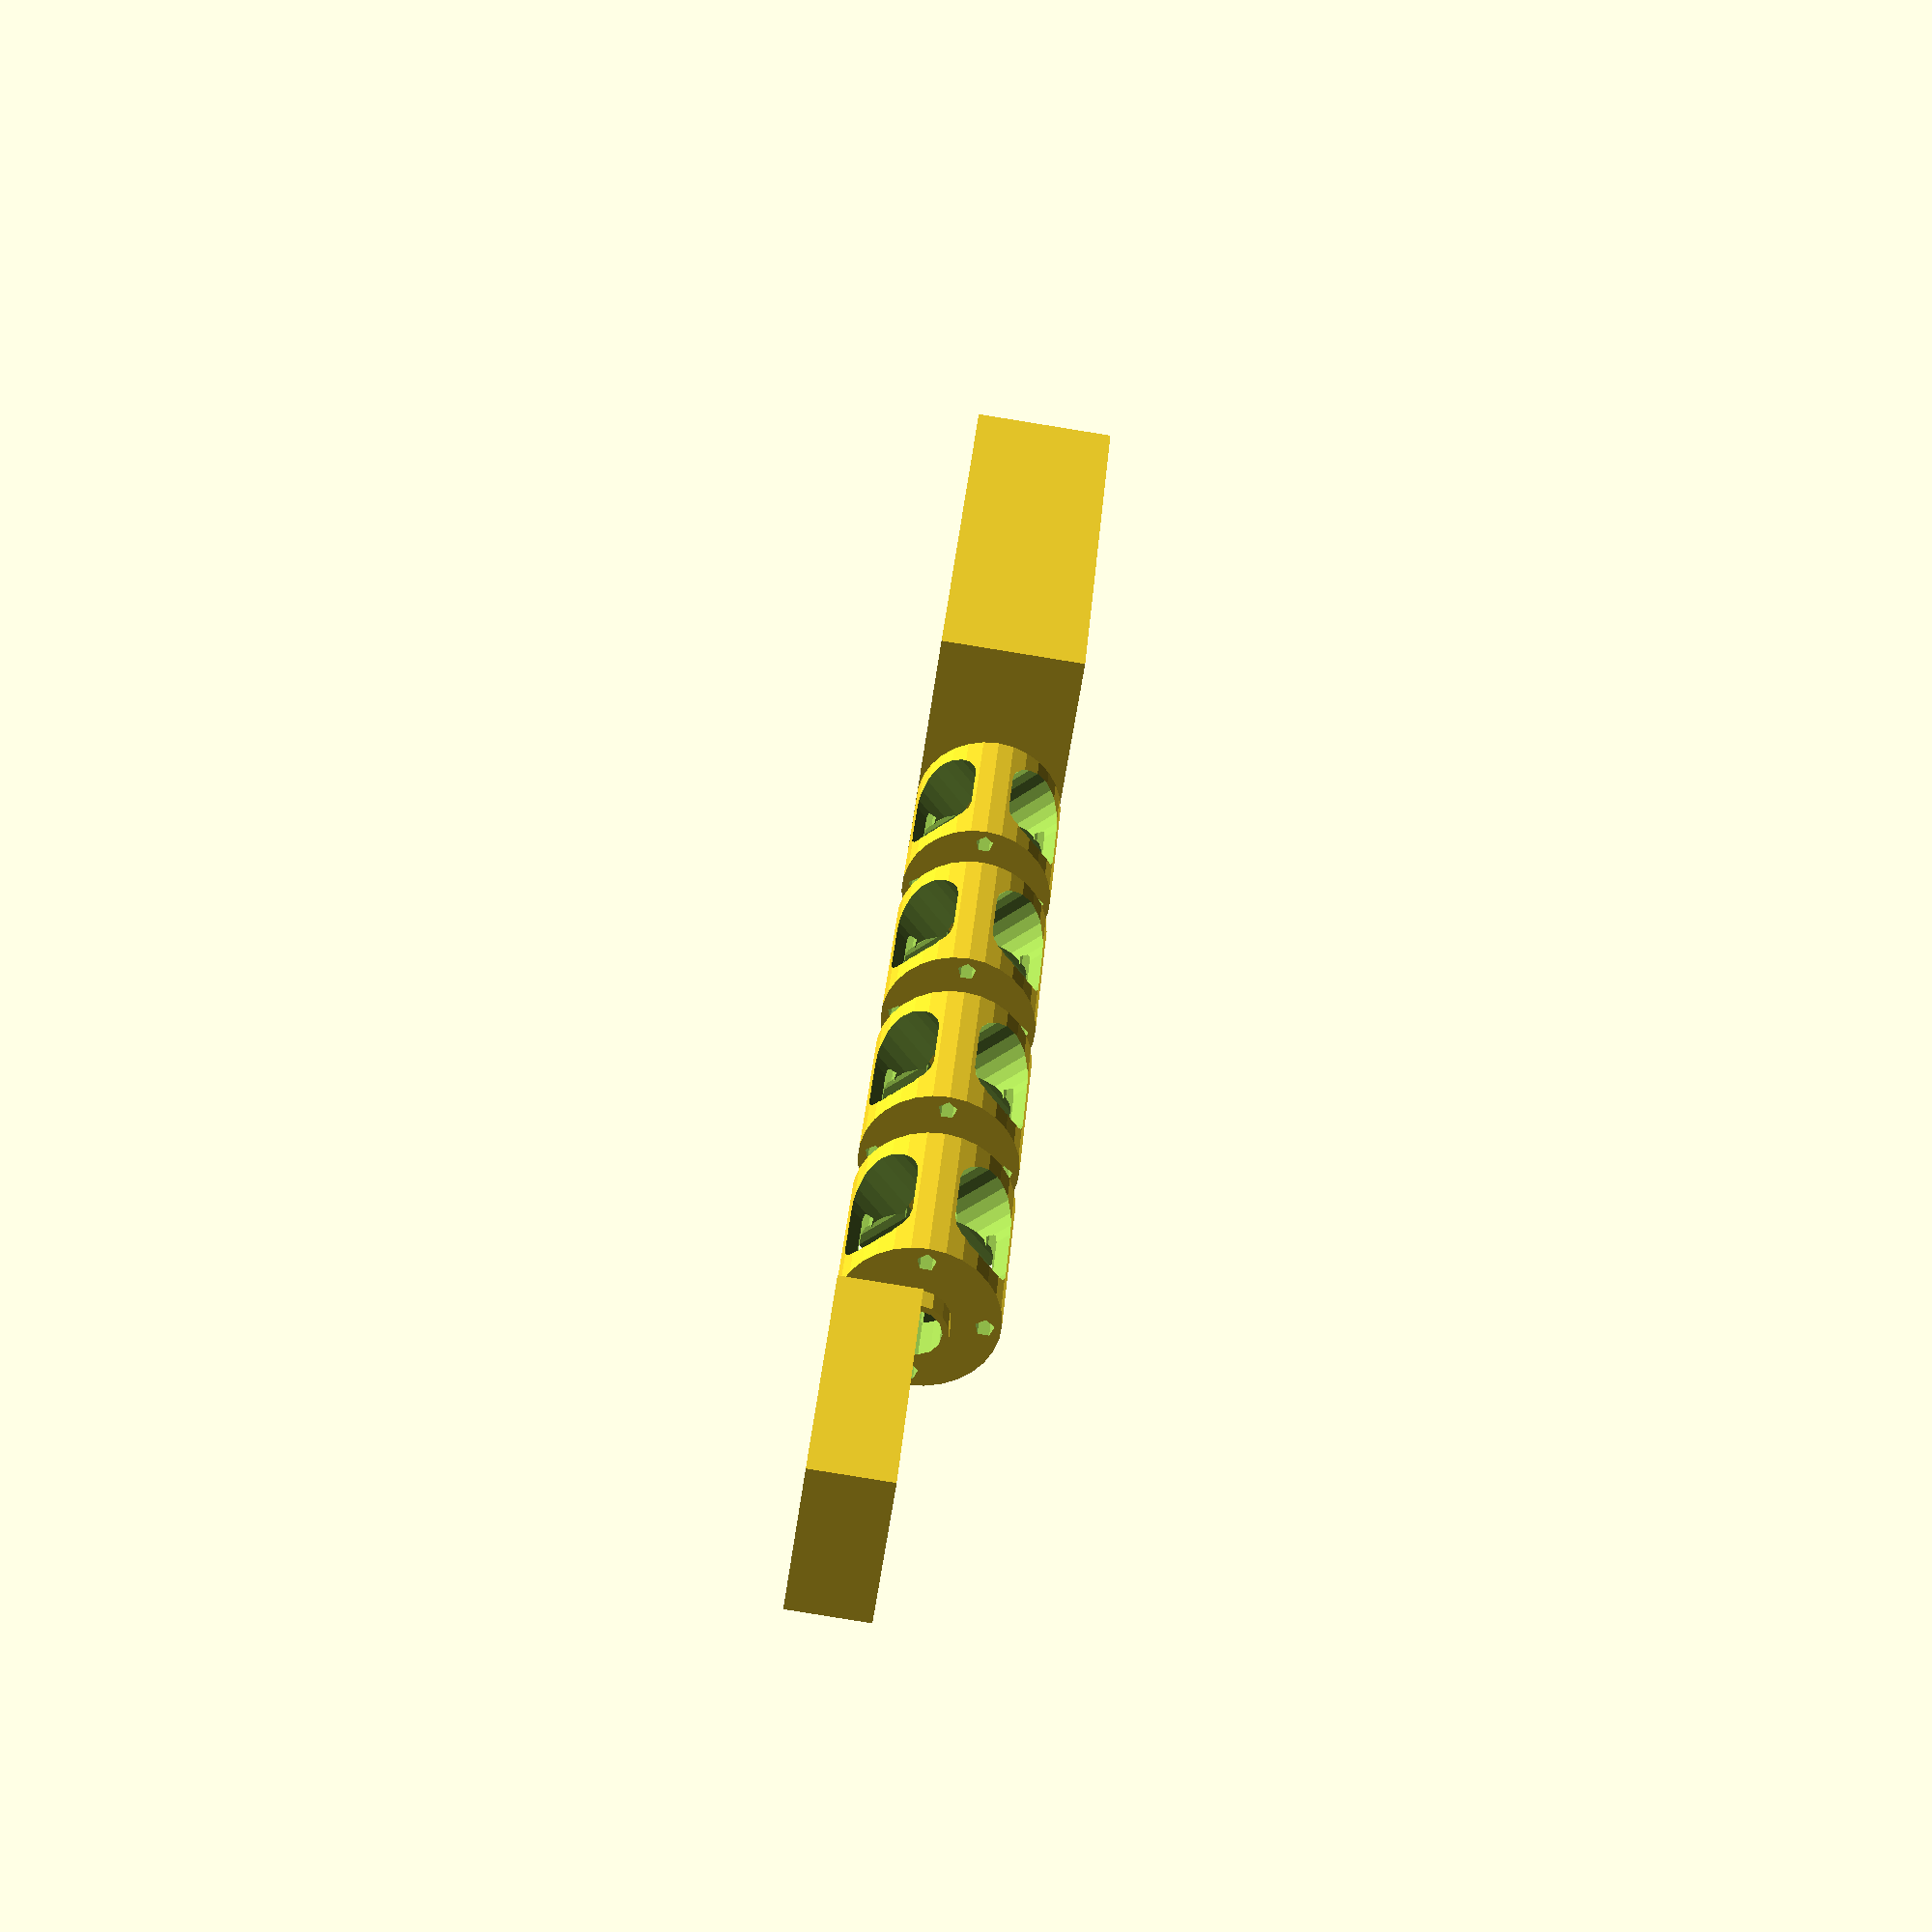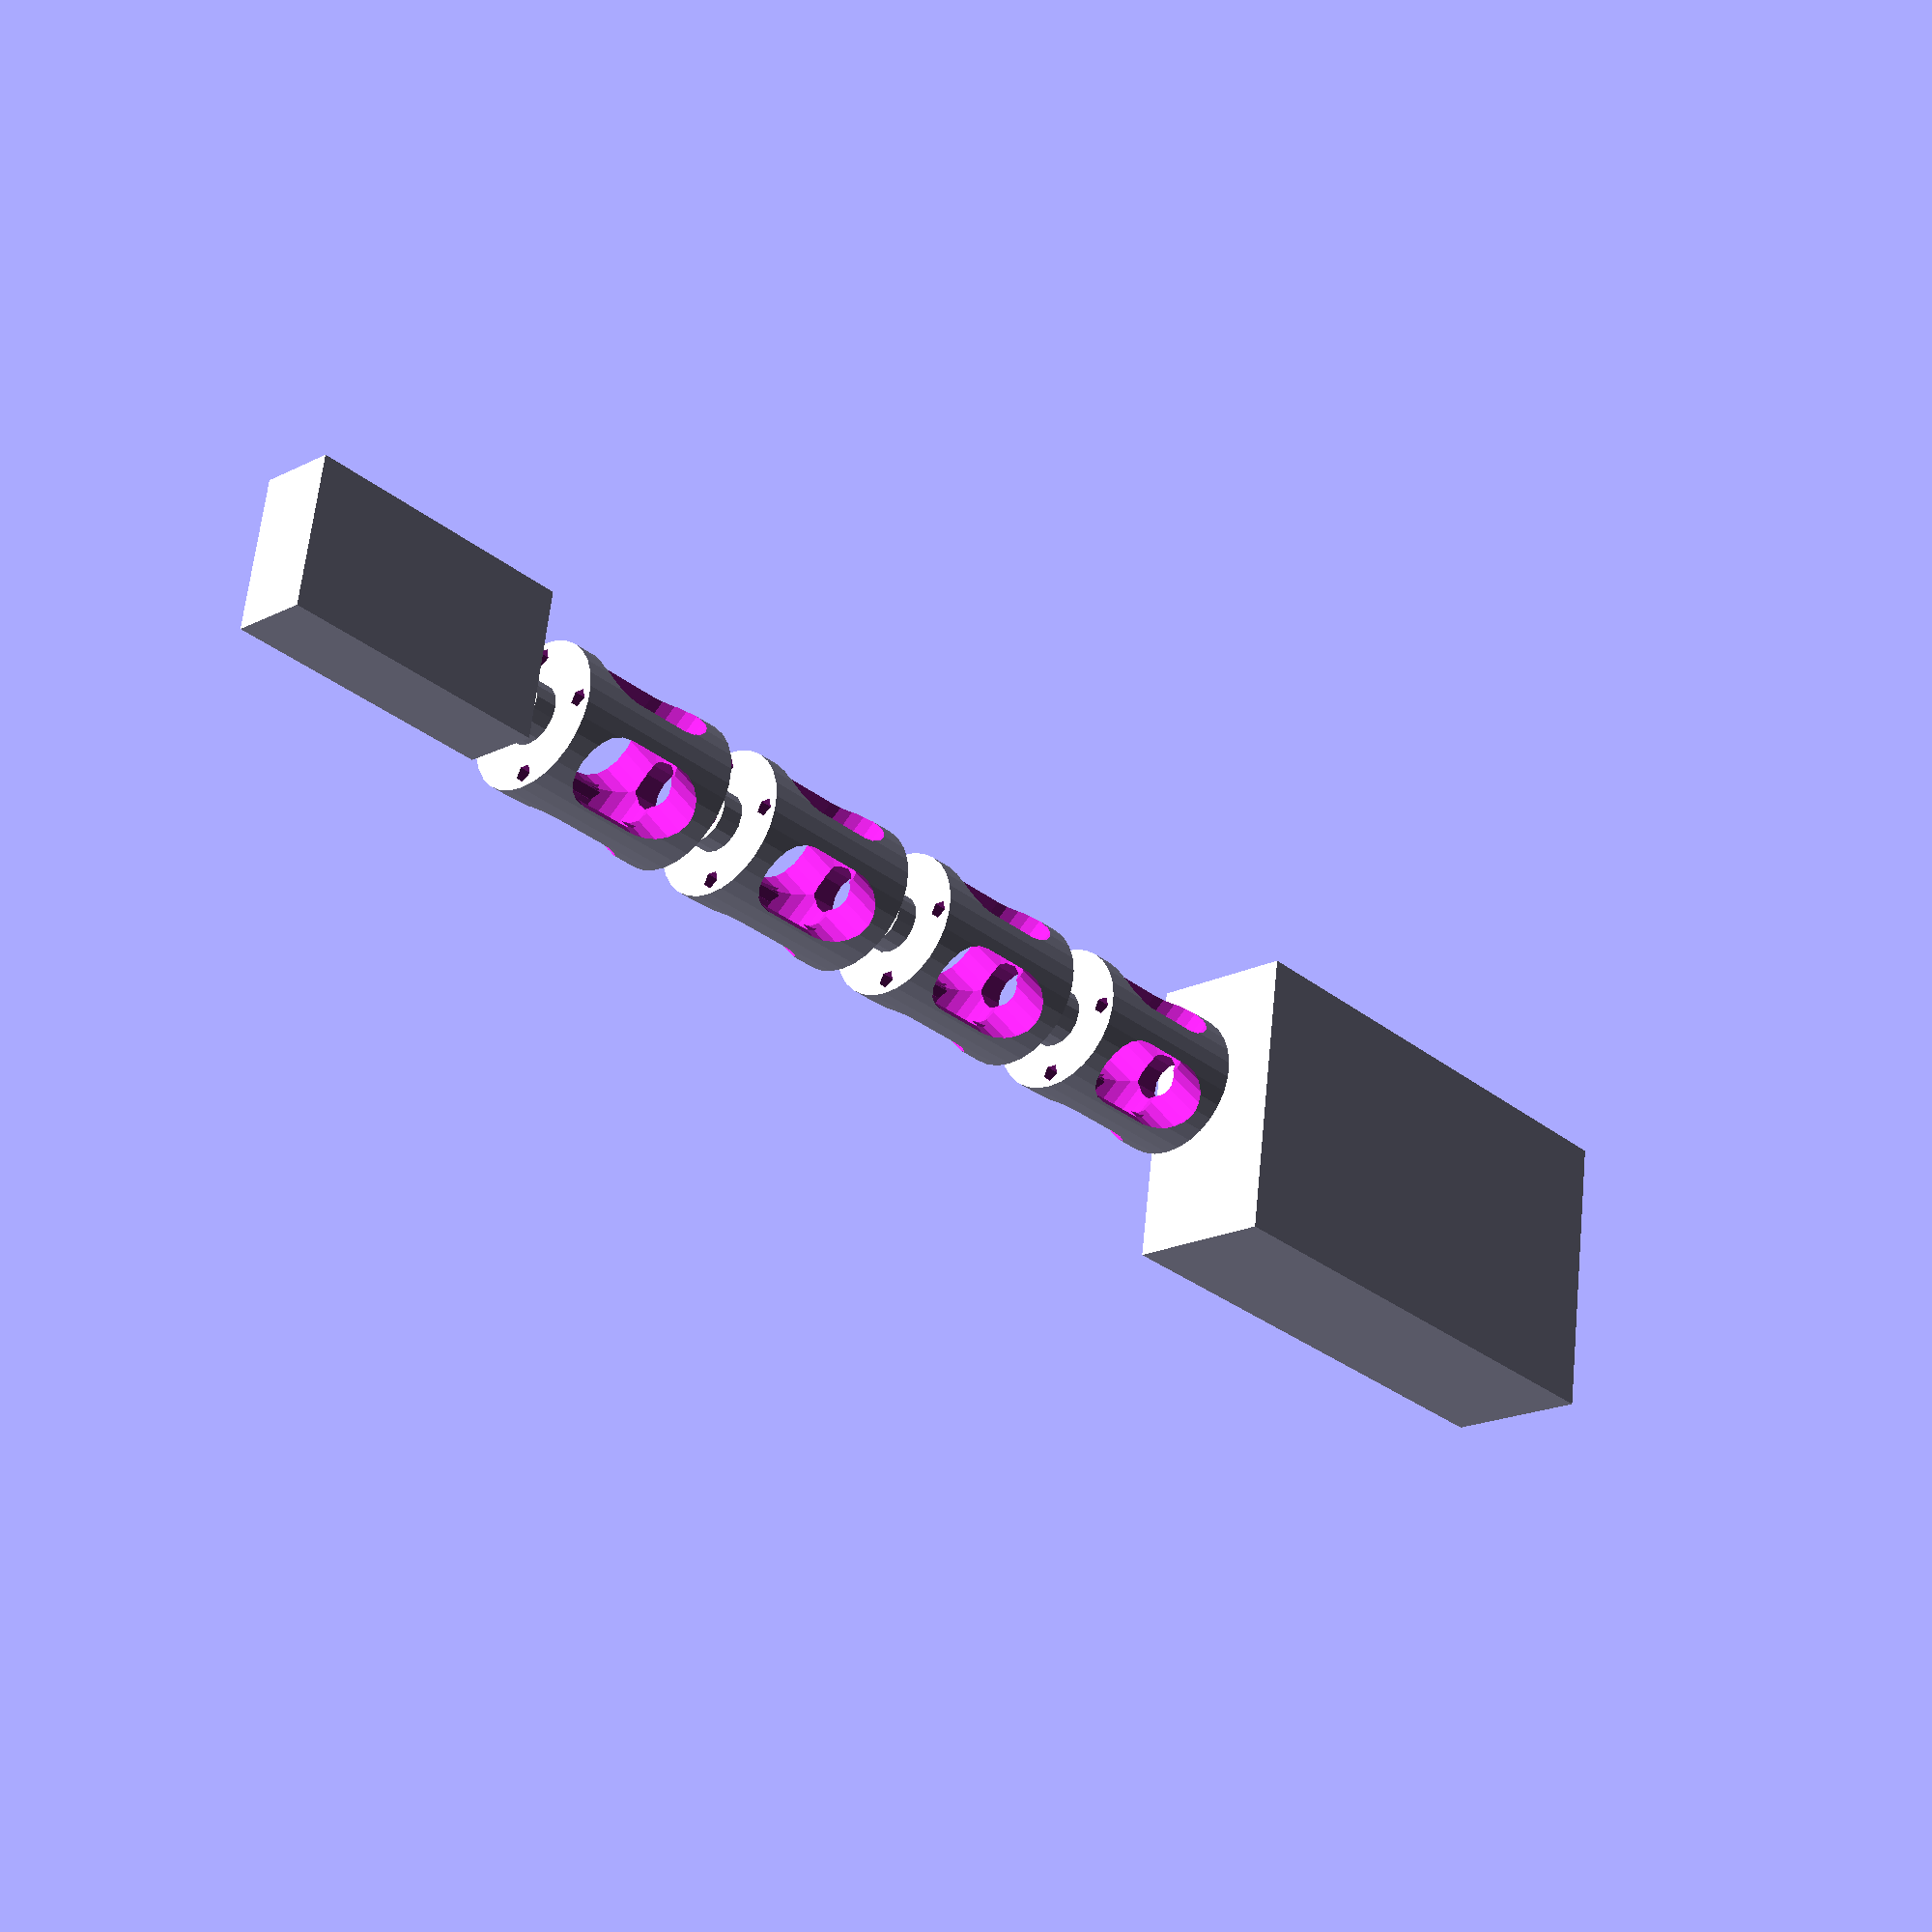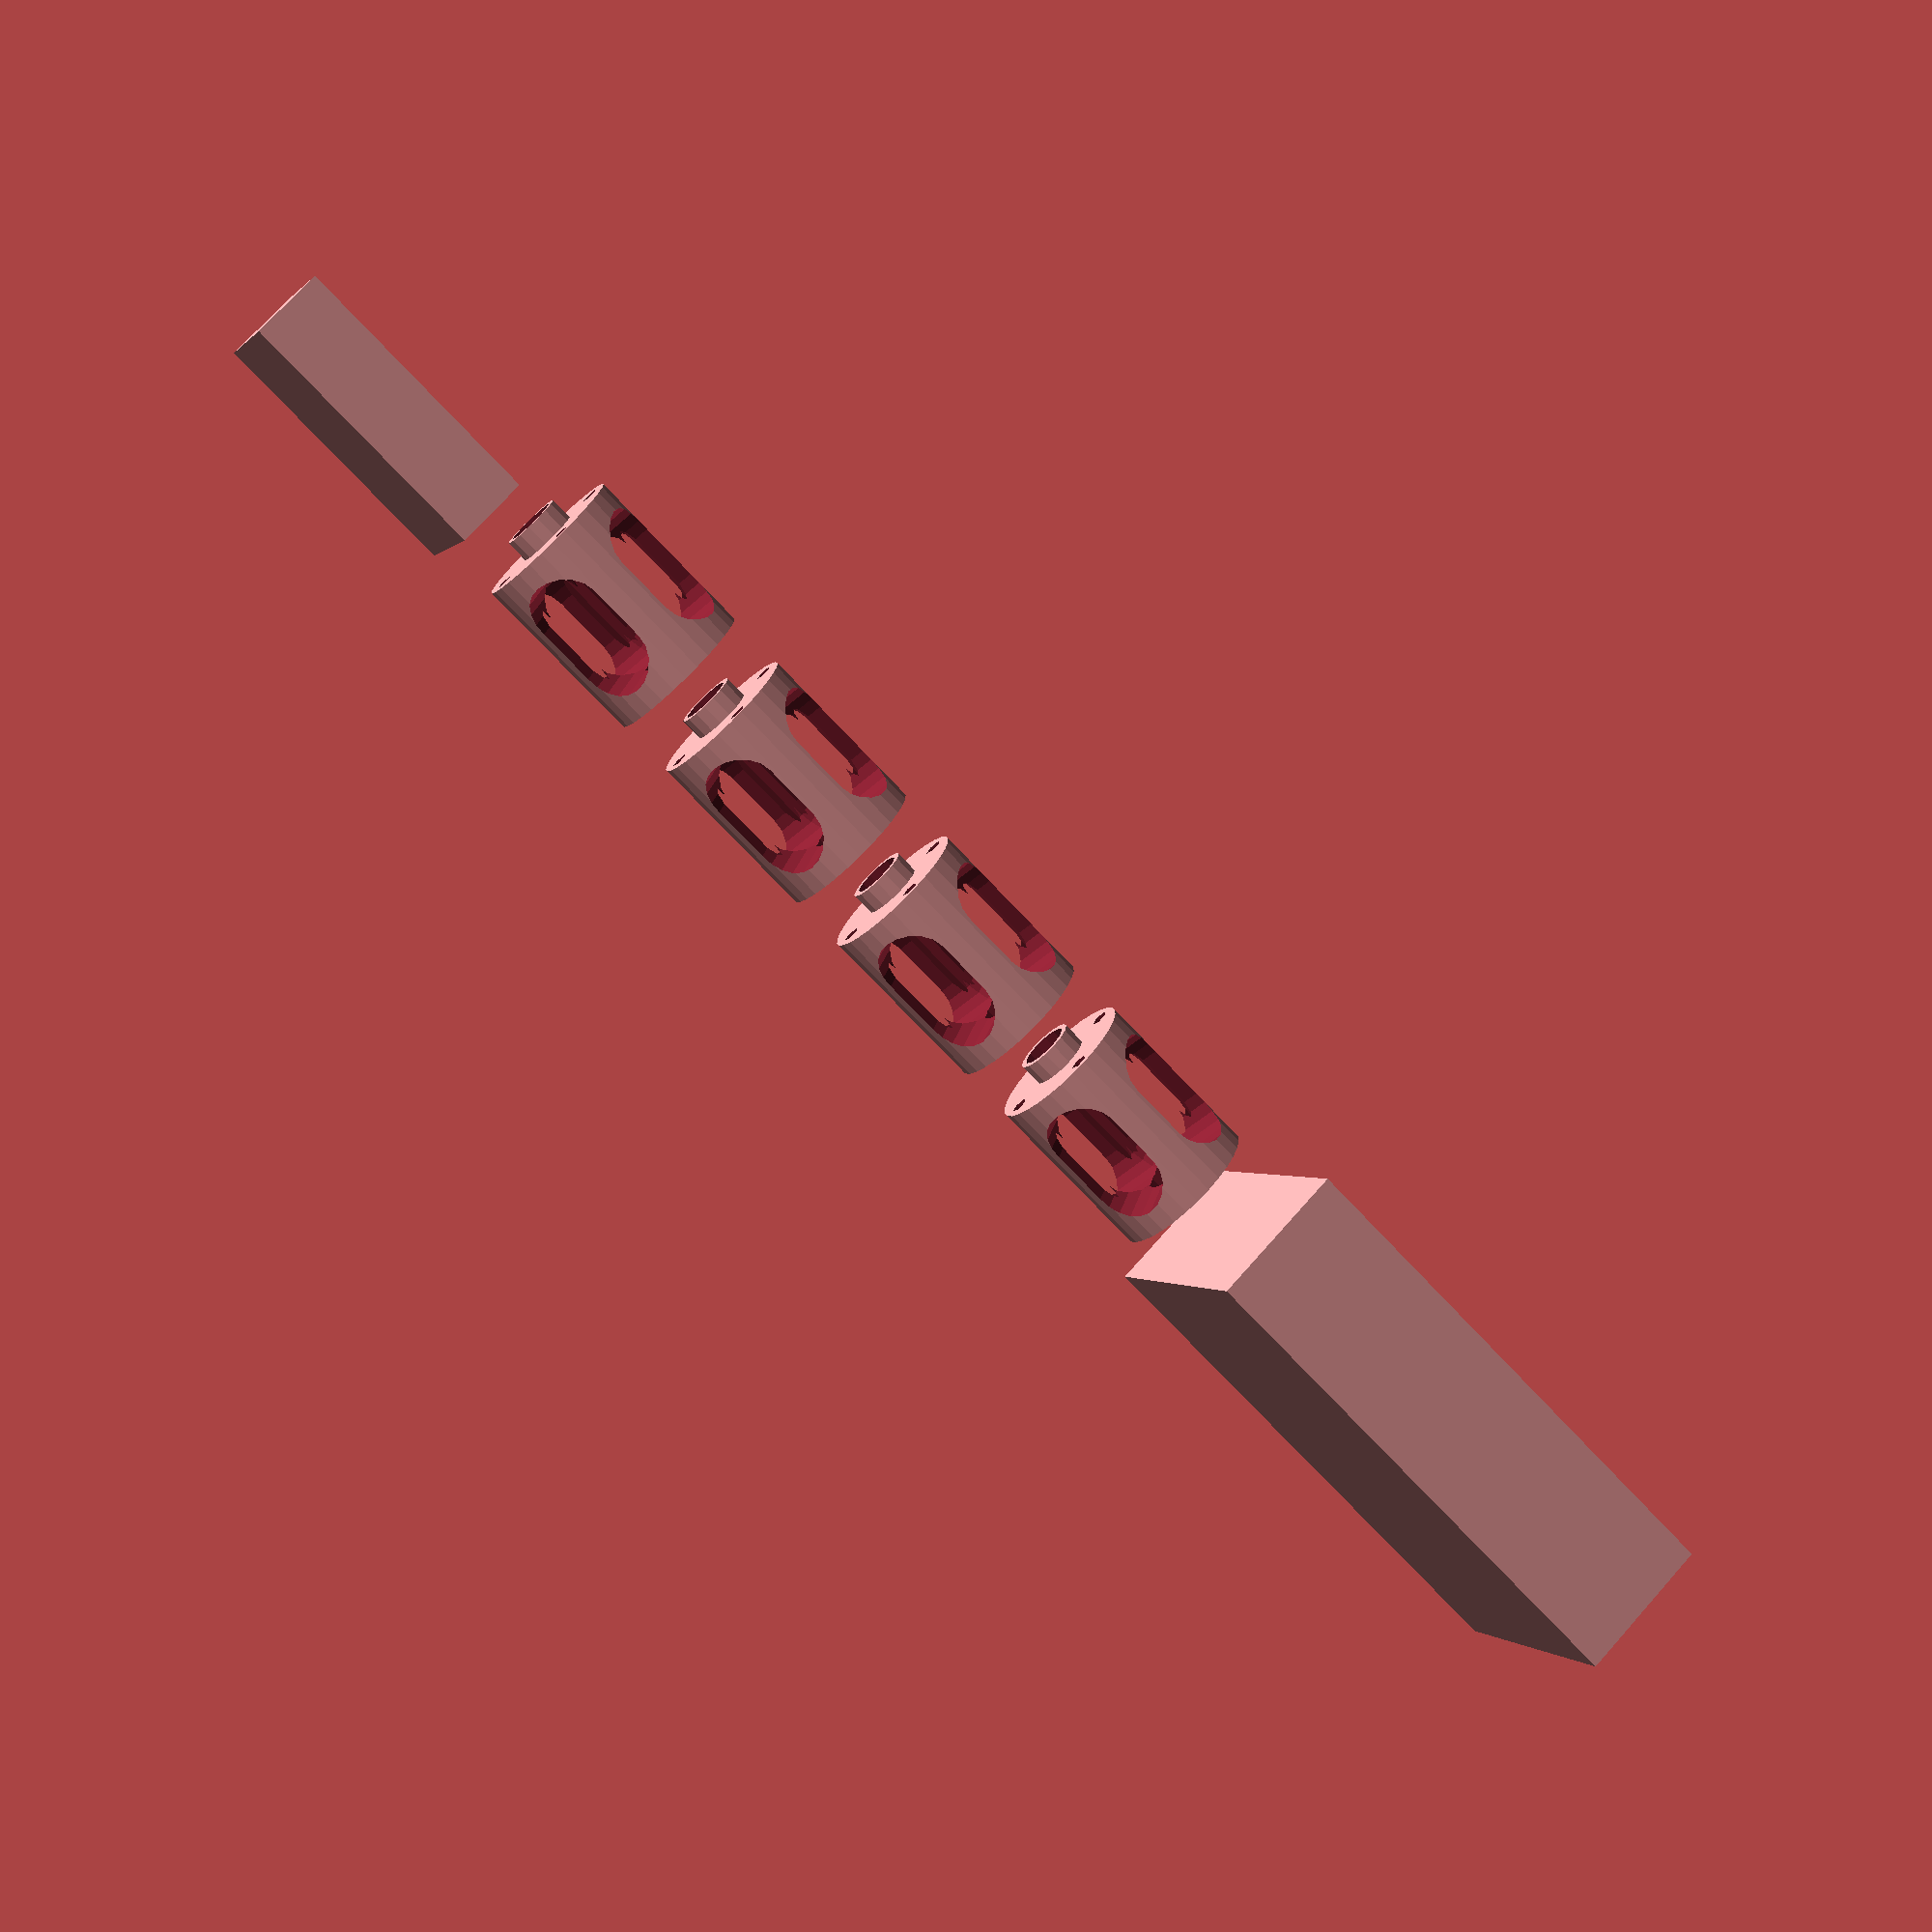
<openscad>

holeMargin = 1;


dragon();

module dragon(width = 50, length = 300, wingspan = 300, tubeDiam = 8, tendonDiam = 3) {
    
    spacing = 10;
    
    
    // Body
    bodyLength = length * 0.3;        
    translate([-width/2,0,0]) {
        body(width, bodyLength);
    } 

    // Neck
    neckWidth = width * 0.5;
    neckLength = length * 0.4;
    neckSegments = 4;
    translate([0, bodyLength + spacing, 0]) {
        neck(neckWidth, neckLength, tubeDiam, tendonDiam, neckSegments, spacing);
    }

    // Head
    headWidth = width * 0.5;
    headLength = length * 0.15;
    translate([-headWidth/2, bodyLength + spacing + neckLength + spacing*neckSegments, 0]) {
        head(headWidth, headLength);
    }
}



module body(width, length) {
    
    height = width * 0.5;

    cube([width,length,height]);
    
    
}

module neck(width, length, tubeDiam, tendonDiam, neckSegments, spacing) {
    segmentLength = length / neckSegments;
    for (segment = [1 : neckSegments]) {
        translate([0, (segment - 1) * (segmentLength+spacing), width/2]) {
            rotate([270, 0,0])
                neckSegment(width, segmentLength, tubeDiam, tendonDiam);
        }
    }
}

module neckSegment(width, length, tubeDiam, tendonDiam, bendAmount = 0.25) {
    ribSpacing = width * 0.75;
    ribCount = max(1, floor(length / ribSpacing));
    height = width * 0.8;   
    radius = width / 2;
    //endL = length * 0.1;
    tr = (radius - tendonDiam/2) - holeMargin;    
    ribThickness = width * 0.1;
    ribIntervall = (length-ribThickness*2) / ribCount;
    ribHoleSize = 0.5;
    bumpWidth = tubeDiam + 2 * holeMargin;
    bumpLen = (width - bumpWidth) * bendAmount;    

    difference() {
        union() {
            /*
            // Ribs
            for (ribZ = [0 : ((length - ribThickness) / ribCount) : (length - ribThickness+1)])
                translate([0,0,ribZ])
                    rib(radius, ribThickness);
                    
            // Columns
            for (pos = [[-tr,   0, 0], 
                        [ tr,   0, 0], 
                        [  0, -tr, 0], 
                        [  0,  tr, 0]]) {
                translate(pos)
                    cylinder(r=tendonDiam/2 + holeMargin, h=length);       
            }
            */
            
            // Solid body
            cylinder(r=width/2, h=length);                   
            
            // Bump
            translate([0,0,length])
                cylinder(r=bumpWidth/2, h=bumpLen);       
        }

        // Hole for central tube carrying electronic wires
        translate([0,0,-1])
            cylinder(r=tubeDiam/2, h=length + bumpLen + 2);       
        
        // Holes for tendons along each edge    
        for (pos = [[-tr,   0, -1], 
                    [ tr,   0, -1], 
                    [  0, -tr, -1], 
                    [  0,  tr, -1]])
            translate(pos)
                cylinder(r=tendonDiam/2, h=length+2);       
                
        // Remove some excess material
        for (ribZ = [ribThickness+ribIntervall/2 : ribIntervall : length - ribThickness - ribIntervall/2 + 0.1], zAngle=[45, 45+90])
            translate([0,0,ribZ]) {
                rotate([0,270,zAngle])
                    stretchedCylinder(ribIntervall - ribThickness, width * ribHoleSize, width*2, true); 
            }

                
    }
}

module neckEnd(radius, thickness) {
    cylinder(r=radius, h=thickness);
}

module rib(radius, thickness) {
    cylinder(r=radius, h=thickness);
}



module head(headWidth, headLength) {
    headHeight = headWidth * 0.5;
    cube([headWidth,headLength,headHeight]);
}


// A box rounded along the ground plane only, with rounding equal to the size of the smallest side
module stretchedCylinder(width, depth, height, centerHeight=false) {
    heightOffset = centerHeight ? -height/2 : 0;
    if (depth > width) {
        union() {
            translate([0, -0.5*(depth-width), heightOffset])
                cylinder(r=width/2, h = height);
            translate([0,  0.5*(depth-width), heightOffset])
                cylinder(r=width/2, h = height);
            translate([0, 0, height/2 + heightOffset])
                cube([width, depth-width, height], center=true);
        }        
    }
    else if (width == depth) {
        translate([0,0, heightOffset])
            cylinder(r=width/2, h = height);
    }
    else {
        union() {
            translate([-0.5*(width-depth), 0, heightOffset])
                cylinder(r=depth/2, h = height);
            translate([ 0.5*(width-depth), 0, heightOffset])
                cylinder(r=depth/2, h = height);
            translate([0, 0, height/2 + heightOffset])
                cube([width-depth, depth, height], center=true);
        }        
    }
    
}




</openscad>
<views>
elev=85.0 azim=152.7 roll=260.8 proj=p view=solid
elev=19.8 azim=81.3 roll=132.7 proj=p view=solid
elev=106.9 azim=246.6 roll=318.3 proj=p view=solid
</views>
